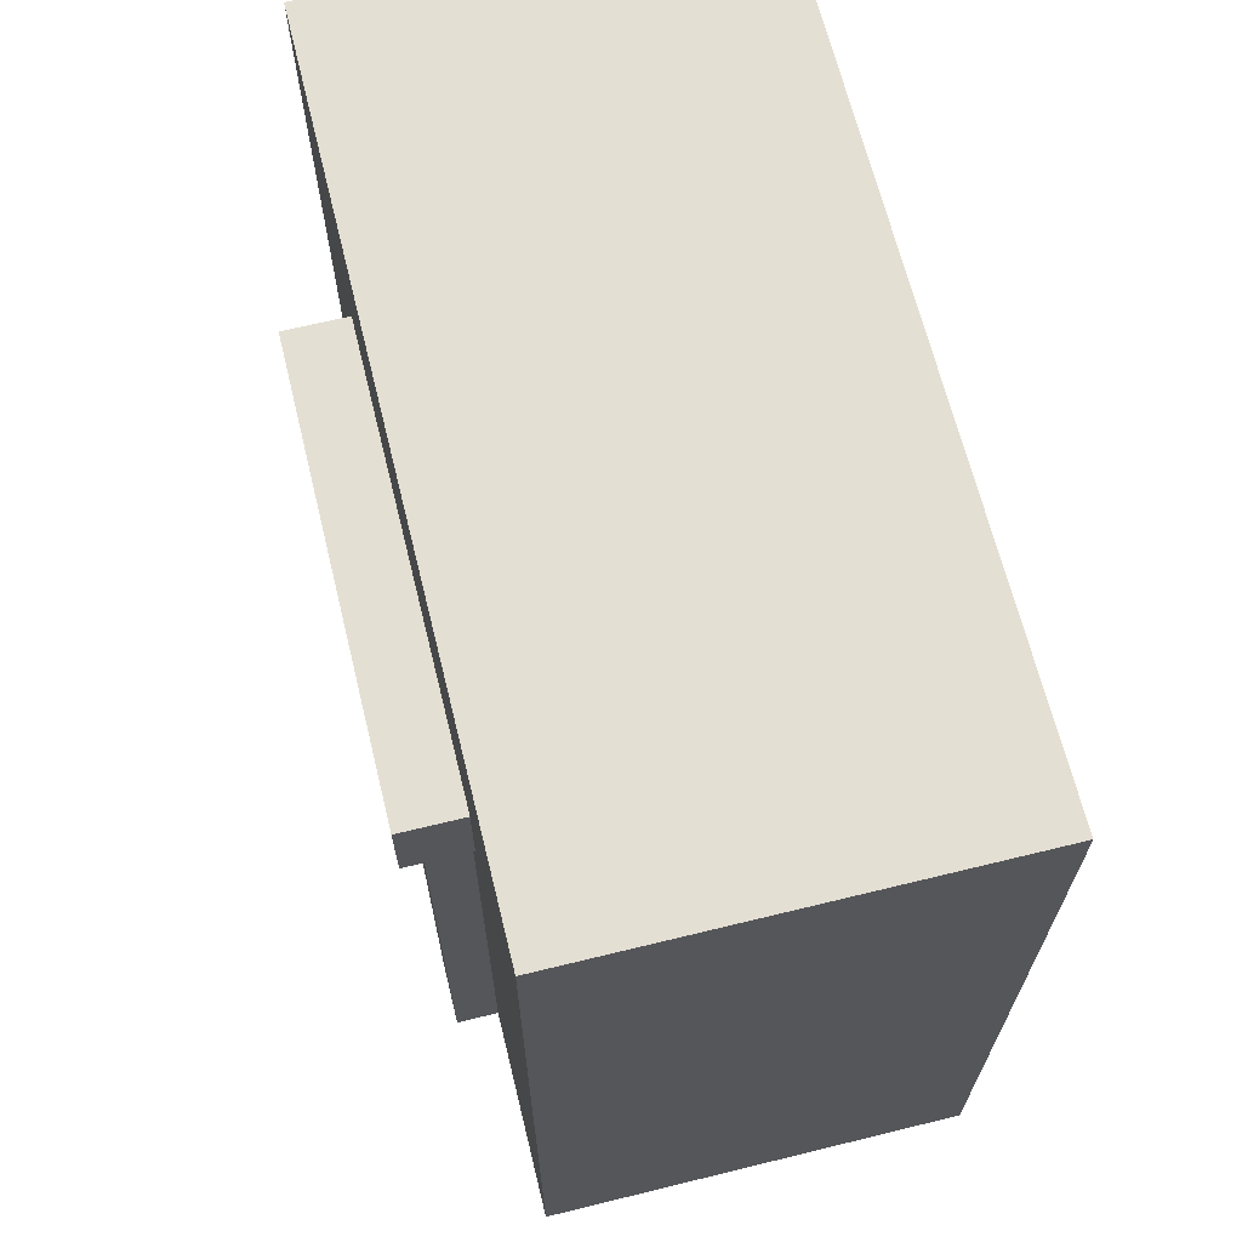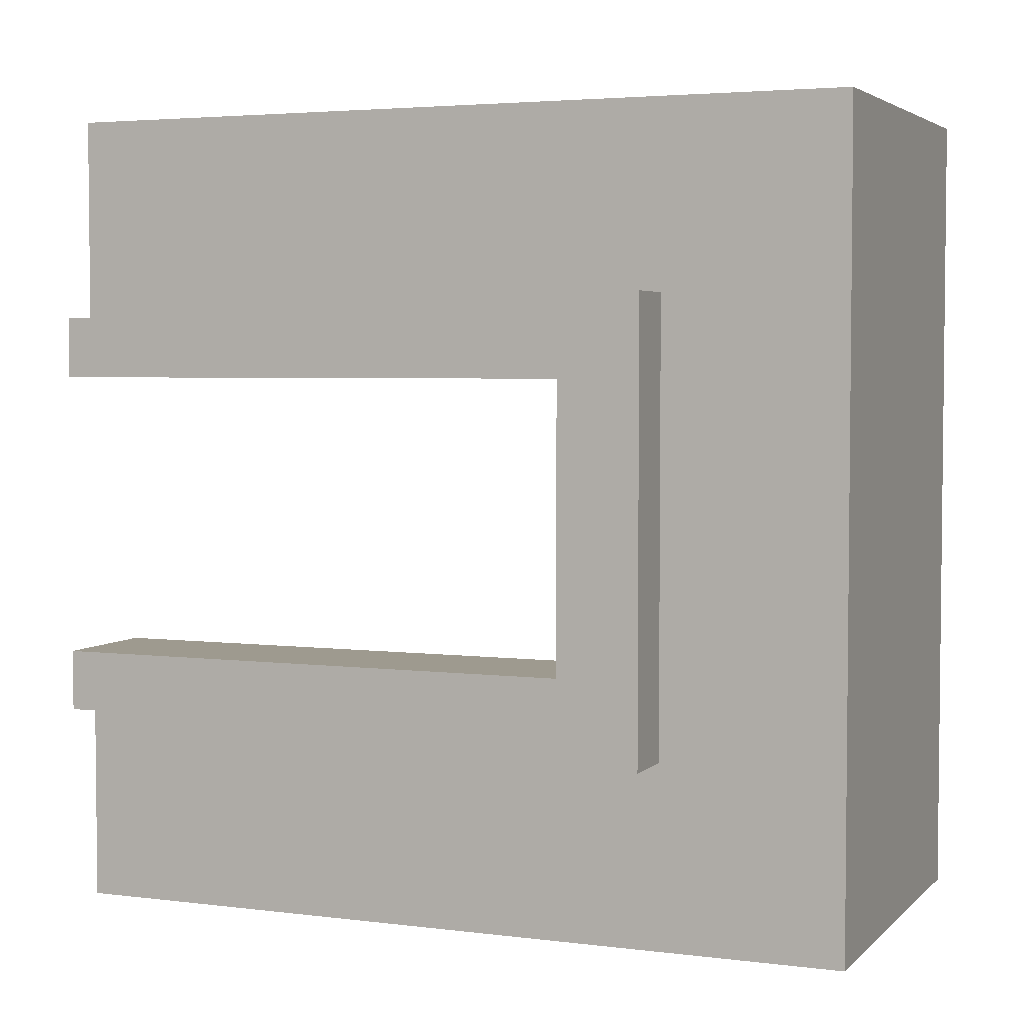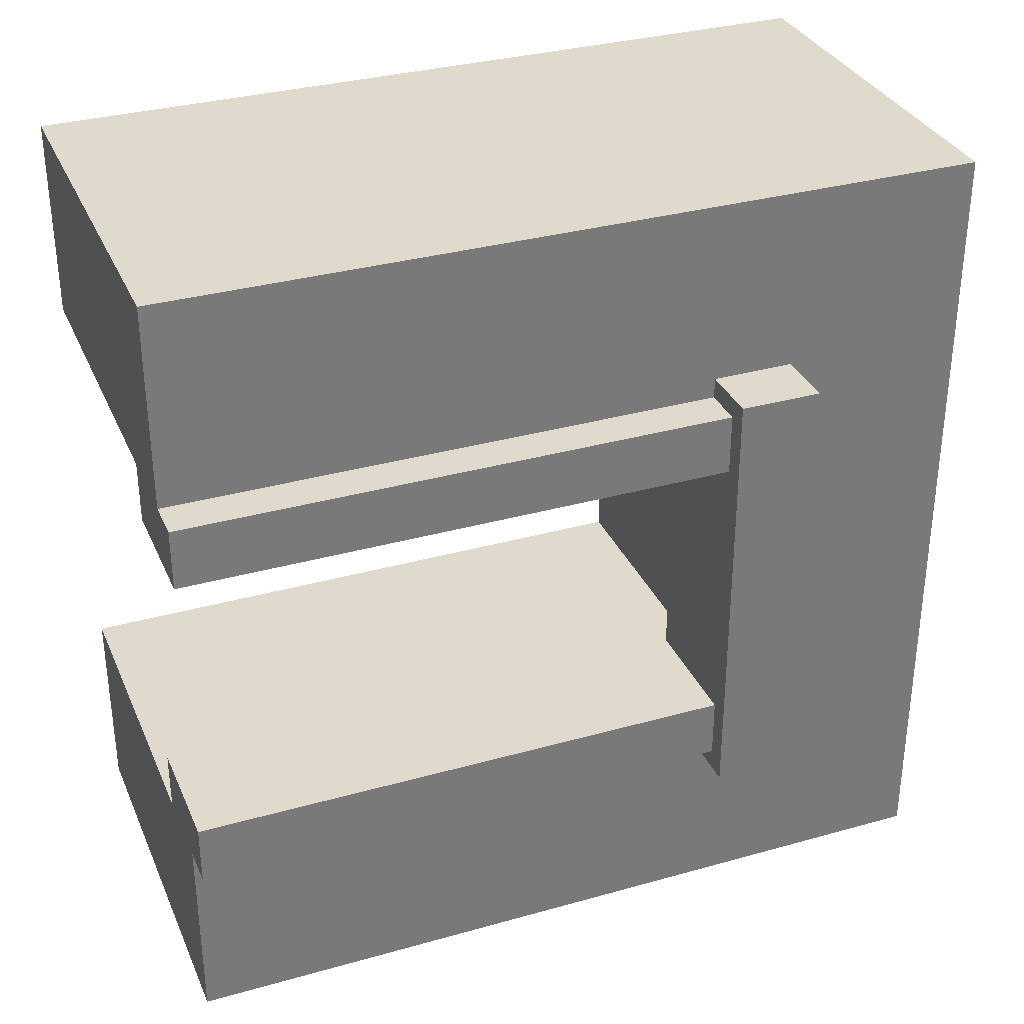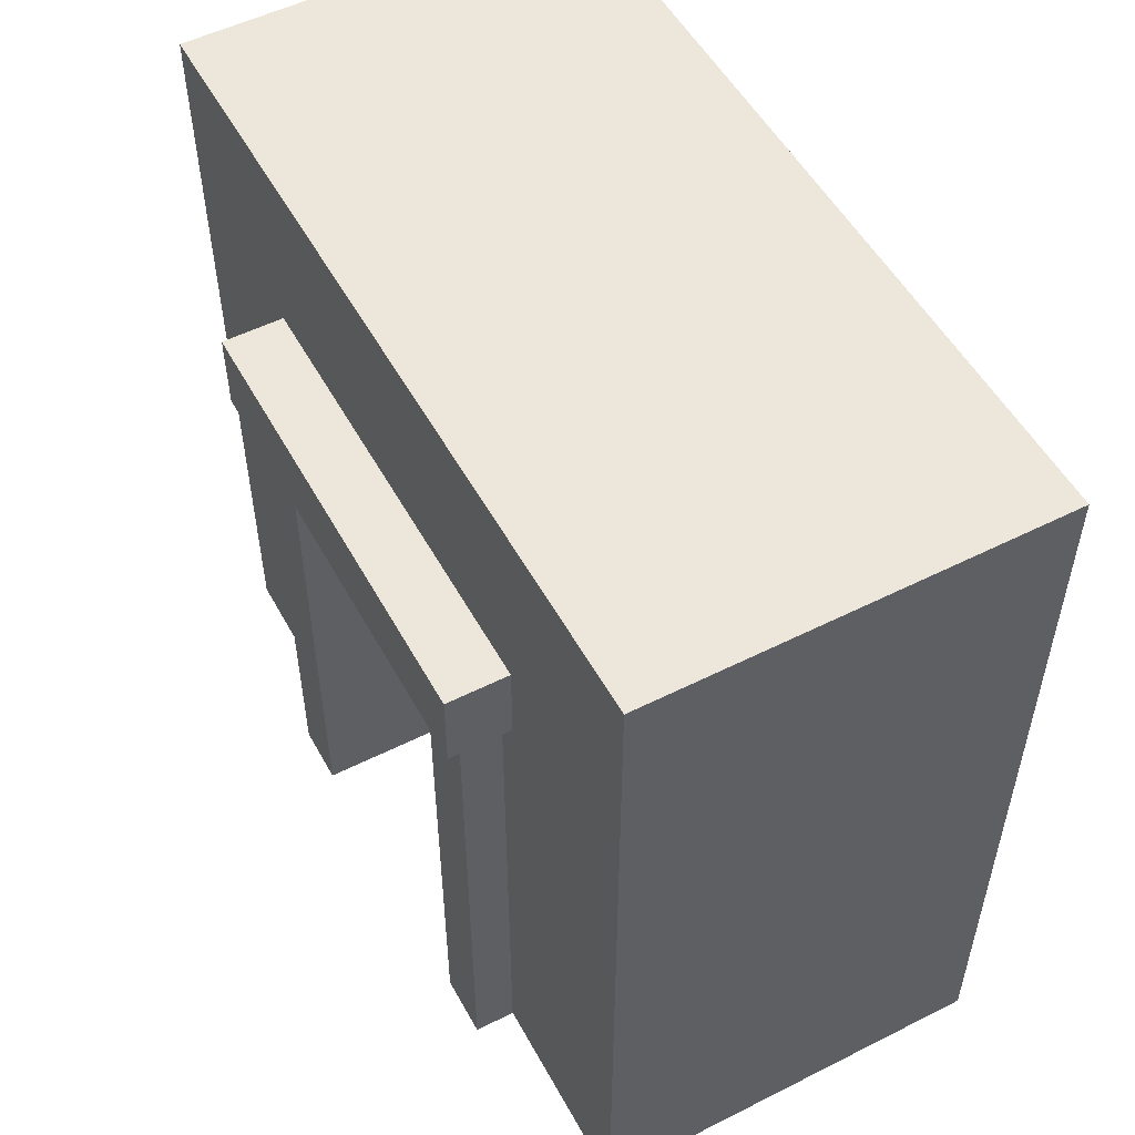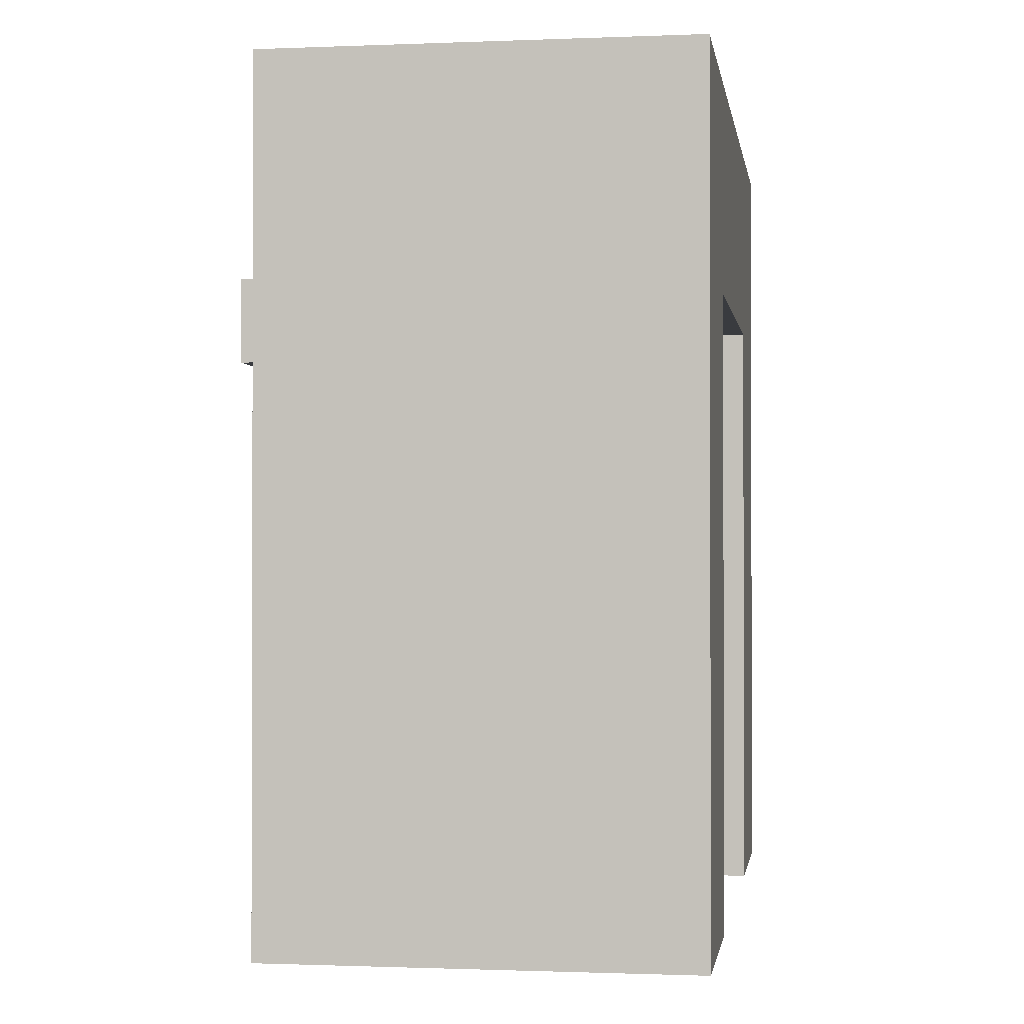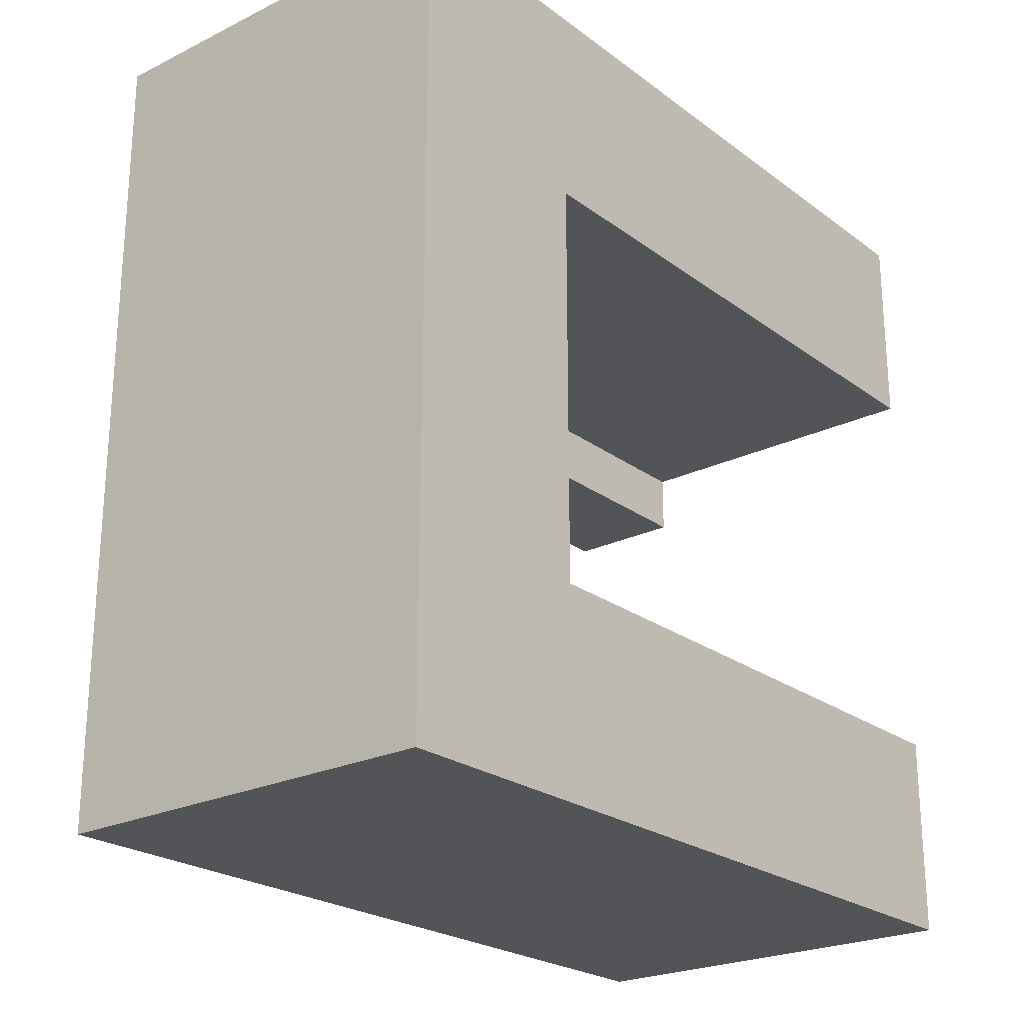
<metadata>
{"format":"obj","ext":"obj","renderer":"f3d","projection":"perspective","resolution":1024,"background":"white","views":[{"elev":66.6,"azim":166.2,"up":"+Y"},{"elev":3.8,"azim":112.6,"up":"+Z"},{"elev":33.0,"azim":68.8,"up":"+Z"},{"elev":52.9,"azim":151.7,"up":"+Y"},{"elev":-1.0,"azim":-171.5,"up":"+Y"},{"elev":-23.6,"azim":-140.7,"up":"+Z"}]}
</metadata>
<code>
o object1
g object1
v -0.5 2 -0.5
v 0.5 2 -0.5
v 0.5 0 -0.5
v -0.5 0 -0.5
v -0.5 2 1.5
v 0.5 2 1.5
v 0.5 0 1.5
v -0.5 0 1.5
v 0.5 0 1
v -0.5 0 1
v -0.5 1.5 1
v 0.5 1.5 1
v -0.5 1.5 -0
v 0.5 1.5 -0
v 0.5 0 -0
v -0.5 0 -0
f 1 2 4
f 2 3 4
f 6 2 5
f 2 1 5
f 8 7 5
f 7 6 5
f 9 7 10
f 7 8 10
f 9 10 11
f 9 11 12
f 11 13 14
f 11 14 12
f 16 15 14
f 16 14 13
f 4 16 13
f 1 13 11
f 8 5 11
f 11 10 8
f 5 1 11
f 1 4 13
f 16 4 3
f 16 3 15
f 14 15 3
f 12 14 2
f 6 7 12
f 12 2 6
f 7 9 12
f 14 3 2
o object2
g object2
v 0.3 0 0.85
v 0.6 0 0.85
v 0.6 1.35 0.85
v 0.3 1.35 0.85
v 0.6 1.35 0.15
v 0.3 1.35 0.15
v 0.6 0 0.15
v 0.3 0 0.15
v 0.6 0 -0
v 0.3 0 -0
v 0.6 1.35 -0
v 0.3 1.35 -0
v 0.3 1.35 1.05
v 0.3 1.35 1
v 0.6 1.35 1
v 0.3 1.35 -0.05
v 0.65 1.35 -0.05
v 0.65 1.35 1.05
v 0.3 1.55 1.05
v 0.65 1.55 1.05
v 0.3 1.55 -0.05
v 0.65 1.55 -0.05
v 0.3 1.5 -0
v 0.3 1.5 1
v 0.3 0 1
v 0.6 0 1
f 20 19 17
f 19 18 17
f 22 21 19
f 34 31 19
f 29 30 31
f 34 29 31
f 21 33 34
f 27 32 33
f 27 28 32
f 34 19 21
f 21 27 33
f 22 19 20
f 24 23 22
f 23 21 22
f 26 25 23
f 26 23 24
f 27 25 28
f 25 26 28
f 21 23 27
f 23 25 27
f 34 36 29
f 36 35 29
f 36 38 35
f 38 37 35
f 33 38 34
f 38 36 34
f 32 37 33
f 37 38 33
f 32 28 39
f 35 37 39
f 40 29 35
f 22 20 40
f 20 41 30
f 20 17 41
f 26 24 22
f 20 30 40
f 40 30 29
f 39 40 35
f 28 26 22
f 22 40 28
f 40 39 28
f 37 32 39
f 30 41 31
f 41 42 31
f 17 18 42
f 17 42 41
f 31 42 19
f 42 18 19

</code>
